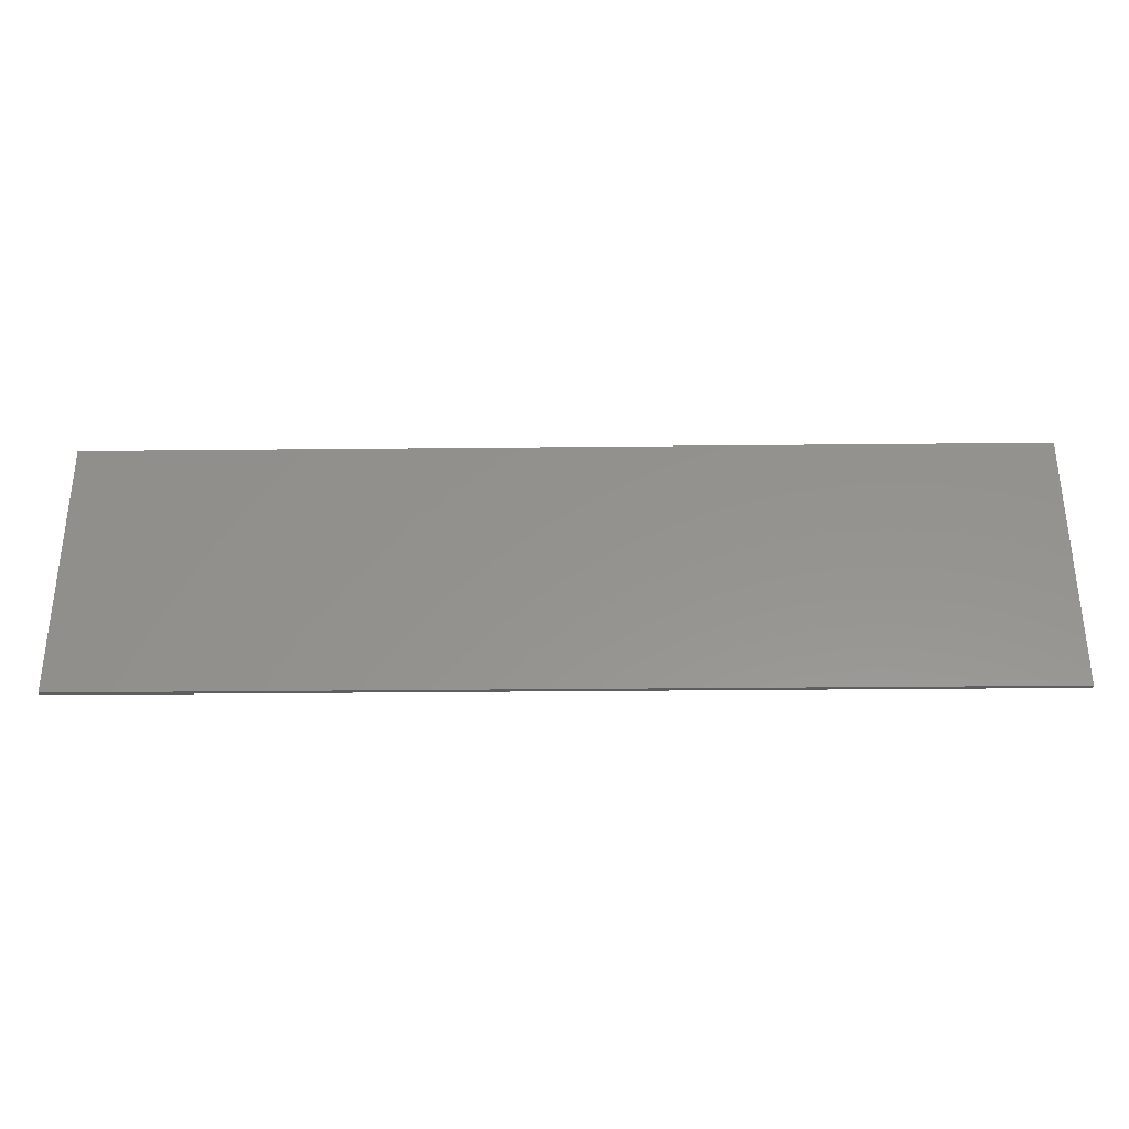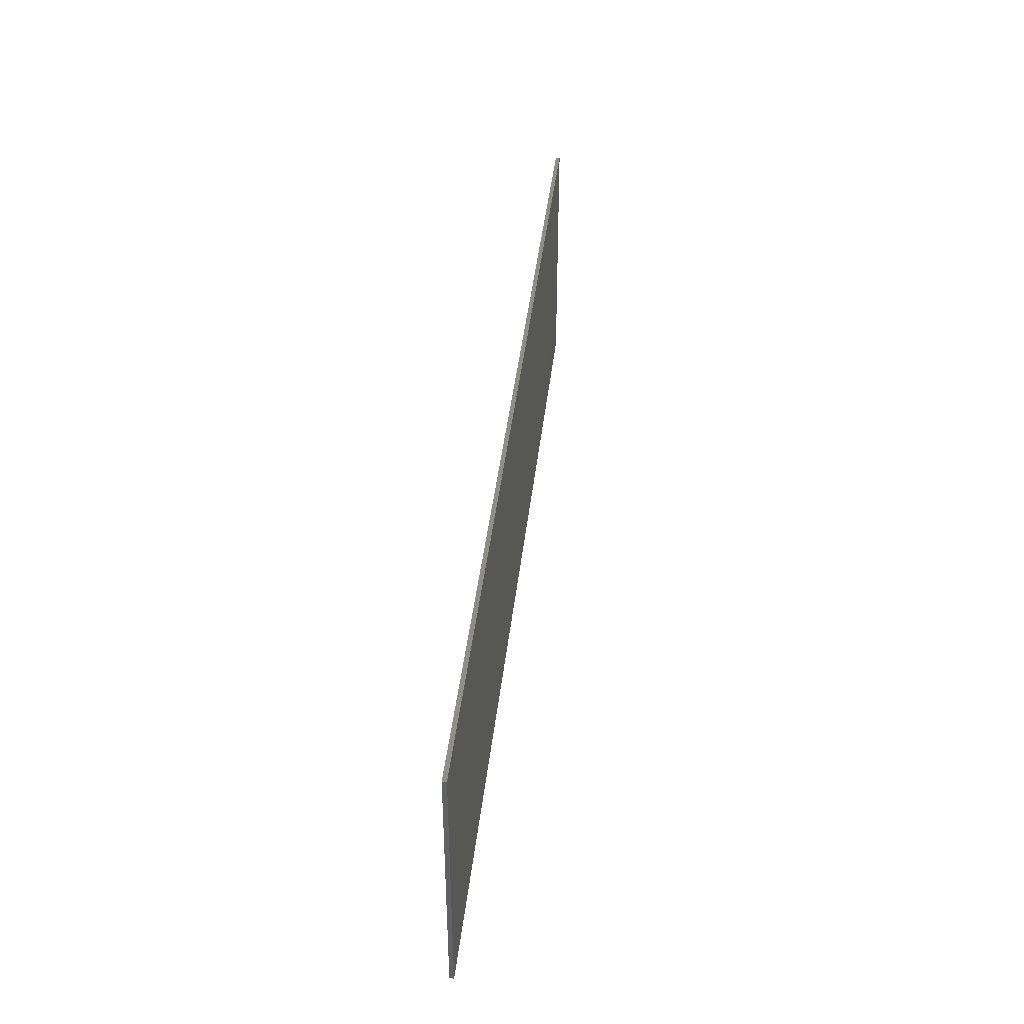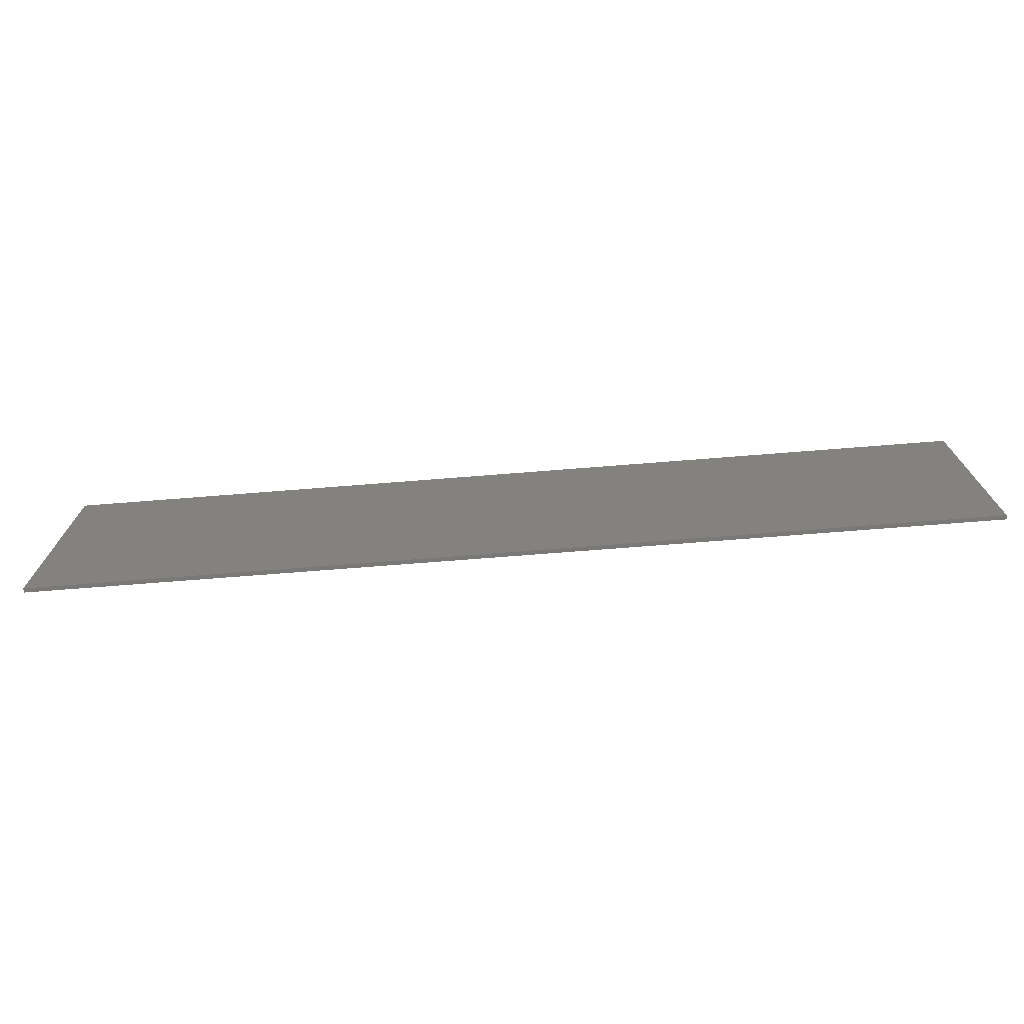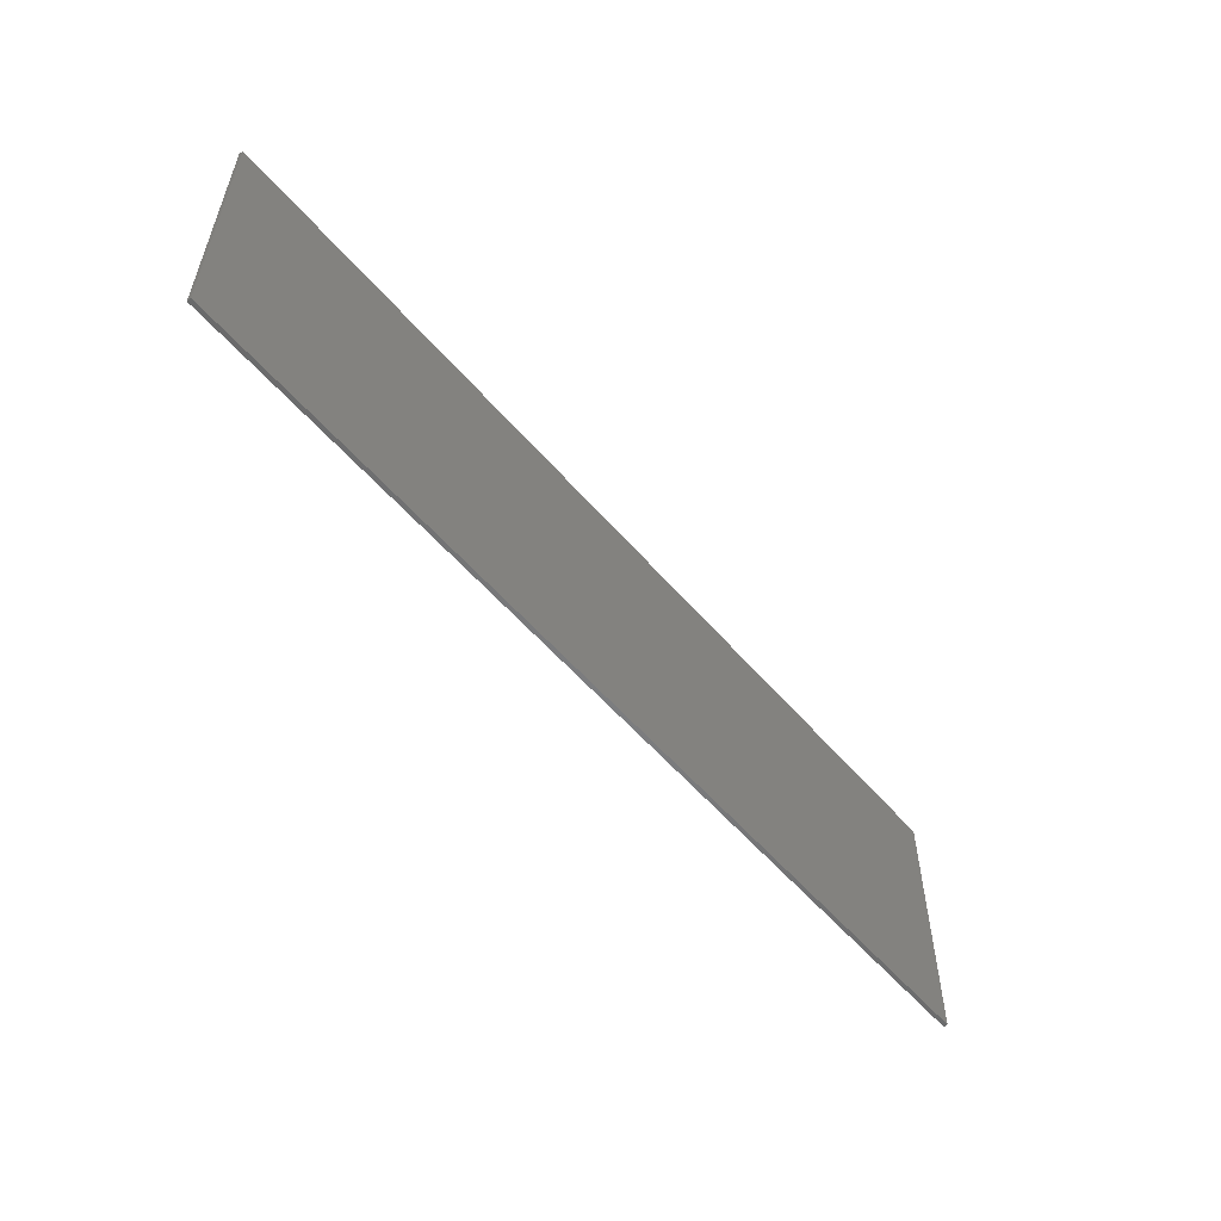
<metadata>
{"format":"stl","ext":"stl","renderer":"f3d","projection":"perspective","resolution":1024,"background":"white","views":[{"elev":-33.4,"azim":-179.2,"up":"+Z"},{"elev":41.9,"azim":96.5,"up":"+Z"},{"elev":-72.6,"azim":-175.5,"up":"+Z"},{"elev":-55.7,"azim":-50.1,"up":"+Z"}]}
</metadata>
<code>
# stl→obj: 249 verts, 493 faces
v 1.12 0 0.32
v 1.12 0 -0.32
v -1.12 0 -0.32
v -1.12 0 0.32
v -1.12 -0.01 0.32
v 1.12 -0.01 0.32
v -1.12 -0.01 -0.32
v 1.12 -0.01 -0.32
v -0.9796 -0.01 0.036
v -0.9368 -0.01 -0.016
v -0.9164 -0.01 0.0204
v -0.7696 -0.01 -0.1248
v -0.7308 -0.01 -0.1772
v -0.708 -0.01 -0.14
v -0.478 -0.01 -0.1588
v -0.456 -0.01 -0.224
v -0.3904 -0.01 -0.224
v -0.504 -0.01 0.102
v -0.5436 -0.01 0.0328
v -0.498 -0.01 -0.1012
v -0.5824 -0.01 0.102
v 0.3456 -0.01 0.0576
v 0.326 -0.01 0.0472
v 0.3552 -0.01 0.0032
v 0.36 -0.01 0.0756
v 0.5352 -0.01 0.102
v 0.5748 -0.01 -0.024
v 0.5828 -0.01 0.044
v 0.8608 -0.01 -0.1588
v 0.8552 -0.01 -0.2216
v 0.8776 -0.01 -0.1704
v 0.8408 -0.01 -0.032
v 0.8608 -0.01 -0.082
v 0.8776 -0.01 -0.0704
v 0.85 -0.01 -0.0996
v 0.9024 -0.01 0.106
v 0.9024 -0.01 0.0488
v 0.942 -0.01 0.0996
v 0.9964 -0.01 0.052
v 0.946 -0.01 0.0136
v 1.008 -0.01 0.0136
v 0.9464 -0.01 -0.0192
v 0.9372 -0.01 -0.082
v 0.9812 -0.01 -0.0412
v -0.8808 -0.01 -0.2264
v -0.8484 -0.01 -0.2296
v -0.9528 -0.01 -0.1888
v -0.9108 -0.01 -0.2164
v -0.9796 -0.01 -0.1552
v -0.696 -0.01 -0.224
v -0.7628 -0.01 -0.2056
v -0.8024 -0.01 -0.2236
v -0.6304 -0.01 -0.224
v -1.003 -0.01 -0.094
v -0.994 -0.01 -0.1264
v -0.3528 -0.01 -0.224
v -0.5888 -0.01 -0.1012
v 0.0192 -0.01 -0.1224
v -0.0956 -0.01 -0.1288
v -0.1252 -0.01 -0.18
v -0.1472 -0.01 -0.0604
v -0.2324 -0.01 -0.1664
v -0.15 -0.01 -0.094
v 0.1464 -0.01 -0.1224
v 0.3552 -0.01 -0.224
v -0.0856 -0.01 -0.0612
v -0.088 -0.01 -0.0968
v 0.0192 -0.01 -0.0648
v -0.994 -0.01 0.0072
v -1.003 -0.01 -0.0252
v -1.006 -0.01 -0.0596
v -0.9108 -0.01 0.0972
v -0.8808 -0.01 0.1072
v -0.9528 -0.01 0.0696
v -0.8484 -0.01 0.1104
v -0.8484 -0.01 0.0536
v -0.886 -0.01 0.0448
v -0.8008 -0.01 0.04
v -0.762 -0.01 0.0868
v -0.73 -0.01 0.0584
v -0.802 -0.01 0.1044
v -0.7072 -0.01 0.0208
v -0.088 -0.01 -0.0252
v -0.0956 -0.01 0.0068
v 0.3044 -0.01 0.0032
v -0.2324 -0.01 0.044
v -0.2912 -0.01 0.044
v -0.2912 -0.01 -0.1664
v -0.3528 -0.01 0.102
v -0.1636 -0.01 0.0096
v -0.1896 -0.01 0.0344
v 0.5156 -0.01 -0.1716
v 0.4172 -0.01 -0.224
v 0.5392 -0.01 -0.202
v 0.5748 -0.01 -0.2224
v 0.594 -0.01 -0.0692
v 0.5716 -0.01 -0.0904
v 0.568 -0.01 -0.1332
v 0.7804 -0.01 -0.116
v 0.736 -0.01 -0.1192
v 0.7884 -0.01 -0.1484
v 0.7268 -0.01 -0.1628
v 0.7024 -0.01 -0.198
v 0.8164 -0.01 -0.1956
v 0.8988 -0.01 -0.2296
v 0.9808 -0.01 -0.1984
v 0.9448 -0.01 -0.2212
v 1.004 -0.01 -0.1632
v 0.948 -0.01 -0.1416
v 0.85 -0.01 -0.1416
v 0.8988 -0.01 -0.1748
v 0.7864 -0.01 -0.0004
v 0.7044 -0.01 -0.04
v 0.78 -0.01 -0.0364
v 0.4172 -0.01 0.102
v 0.7156 -0.01 0.044
v 0.7968 -0.01 0.0312
v 0.6 -0.01 -0.0128
v 0.6264 -0.01 -0.0088
v 0.8988 -0.01 -0.0664
v 0.8596 -0.01 0.026
v 0.8692 -0.01 -0.0168
v 1.004 -0.01 -0.0756
v 0.7156 -0.01 0.102
v 0.8108 -0.01 0.0576
v 0.85 -0.01 0.0936
v 0.974 -0.01 0.0812
v -0.0876 -0.01 0.1672
v -0.084 -0.01 0.1544
v -0.0612 -0.01 0.1636
v -0.0408 -0.01 0.1404
v -0.0708 -0.01 0.1332
v -0.0512 -0.01 0.1188
v -0.0784 -0.01 0.2184
v -0.0612 -0.01 0.1976
v -0.0528 -0.01 0.2116
v -0.0072 -0.01 0.1688
v -0.0228 -0.01 0.1524
v -0.01 -0.01 0.1408
v 0.0244 -0.01 0.14
v 0.0192 -0.01 0.1136
v 0.0348 -0.01 0.1304
v -0.0128 -0.01 0.246
v -0.026 -0.01 0.2244
v -0.0108 -0.01 0.2208
v -0.1252 -0.01 0.0584
v -0.0784 -0.01 0.1432
v -0.0388 -0.01 0.1152
v -0.026 -0.01 0.114
v 0.008 -0.01 0.1236
v -0.0076 -0.01 0.1164
v -0.16 -0.01 0.32
v -0.0876 -0.01 0.194
v -0.084 -0.01 0.2068
v -0.0708 -0.01 0.228
v -0.062 -0.01 0.236
v -0.0512 -0.01 0.2424
v -0.0388 -0.01 0.246
v 0.0092 -0.01 0.1976
v 0.0124 -0.01 0.1808
v -0.026 -0.01 0.2476
v 0.0552 -0.01 0.2444
v -0.0008 -0.01 0.2424
v 0.01 -0.01 0.236
v 0.0552 -0.01 0.116
v 0.1668 -0.01 0.116
v 0.1436 -0.01 0.116
v 0.3044 -0.01 0.0436
v 0.2568 -0.01 0.1332
v 0.2384 -0.01 0.1204
v 0.2144 -0.01 0.116
v 0.2684 -0.01 0.1536
v 0.2712 -0.01 0.166
v 0.0264 -0.01 0.218
v 0.032 -0.01 0.2068
v 0.0356 -0.01 0.194
v 0.0368 -0.01 0.1808
v 0.0192 -0.01 0.228
v 0.2712 -0.01 0.1944
v 0.2724 -0.01 0.18
v 0.2684 -0.01 0.2068
v 0.2144 -0.01 0.2444
v 0.2384 -0.01 0.24
v 0.2568 -0.01 0.2272
v 0.1668 -0.01 0.2444
v 0.2144 -0.01 0.2216
v 0.248 -0.01 0.1804
v 0.2468 -0.01 0.1948
v 0.08 -0.01 0.2444
v -0.0888 -0.01 0.1808
v -0.2324 -0.01 0.102
v -0.1712 -0.01 0.0908
v -0.9368 -0.01 -0.1036
v -0.9444 -0.01 -0.0596
v -0.886 -0.01 -0.1644
v -0.9164 -0.01 -0.14
v -0.8484 -0.01 -0.1732
v -0.8012 -0.01 -0.1596
v -0.7692 -0.01 0.0052
v -0.608 -0.01 -0.1588
v -0.2324 -0.01 -0.224
v -0.1716 -0.01 -0.2124
v -0.188 -0.01 -0.1552
v -0.162 -0.01 -0.1284
v -0.1508 -0.01 -0.0244
v 0.1464 -0.01 -0.0648
v 0.3676 -0.01 0.102
v 0.5056 -0.01 -0.1332
v 0.5856 -0.01 -0.1608
v 0.62 -0.01 -0.2296
v 0.62 -0.01 -0.1708
v 0.6396 -0.01 -0.1676
v 0.666 -0.01 -0.2212
v 0.5156 -0.01 -0.0752
v 0.6224 -0.01 -0.062
v 0.6572 -0.01 -0.158
v 0.6692 -0.01 -0.1416
v 0.674 -0.01 -0.1172
v 0.7272 -0.01 -0.0752
v 0.6596 -0.01 -0.0776
v 0.6696 -0.01 -0.0168
v 0.8464 -0.01 -0.1208
v 0.778 -0.01 -0.0772
v 0.9024 -0.01 -0.0112
v 0.9204 -0.01 -0.0704
v 0.9204 -0.01 -0.1704
v 0.9372 -0.01 -0.1588
v 0.9516 -0.01 -0.1208
v 1.013 -0.01 -0.1192
v 0.948 -0.01 -0.0996
v 0.9324 -0.01 0.038
v -0.0528 -0.01 0.1496
v -0.064 -0.01 0.1808
v -0.026 -0.01 0.1368
v -0.0408 -0.01 0.2208
v 0.006 -0.01 0.1572
v 0.0336 -0.01 0.1588
v 0.0108 -0.01 0.1684
v 0.0012 -0.01 0.2116
v 0.08 -0.01 0.1388
v 0.1436 -0.01 0.1388
v 0.2144 -0.01 0.1388
v 0.1912 -0.01 0.1388
v 0.1912 -0.01 0.2216
v 0.232 -0.01 0.1432
v 0.2312 -0.01 0.218
v 0.2416 -0.01 0.208
v 0.242 -0.01 0.1536
v 0.2468 -0.01 0.1672
f 1 2 3
f 1 3 4
f 5 6 1
f 5 1 4
f 7 5 4
f 7 4 3
f 8 7 3
f 8 3 2
f 6 8 2
f 6 2 1
f 9 10 11
f 12 13 14
f 15 16 17
f 18 19 20
f 18 21 19
f 22 23 24
f 25 22 24
f 26 27 28
f 29 30 31
f 32 33 34
f 32 35 33
f 36 37 38
f 39 40 41
f 42 43 44
f 45 7 46
f 47 7 48
f 48 7 45
f 49 7 47
f 14 13 50
f 51 52 50
f 13 51 50
f 52 46 50
f 16 53 7
f 54 7 55
f 55 7 49
f 17 16 7
f 56 17 7
f 19 57 20
f 58 59 60
f 61 62 63
f 64 58 65
f 66 67 68
f 5 69 9
f 5 70 69
f 5 71 70
f 5 72 73
f 5 74 72
f 5 73 75
f 5 9 74
f 76 77 78
f 21 79 80
f 5 75 81
f 21 80 82
f 5 21 18
f 83 66 68
f 84 83 68
f 24 85 65
f 86 87 88
f 5 18 89
f 86 90 91
f 25 23 22
f 92 93 94
f 94 93 95
f 96 97 98
f 99 100 101
f 102 103 104
f 30 8 105
f 106 107 8
f 107 105 8
f 108 106 8
f 109 110 111
f 93 65 8
f 112 113 114
f 6 115 26
f 116 112 117
f 28 118 119
f 28 27 118
f 120 34 33
f 121 32 122
f 41 42 44
f 41 44 123
f 124 125 126
f 6 39 41
f 6 38 127
f 6 127 39
f 6 36 38
f 36 124 126
f 128 129 130
f 131 132 133
f 134 135 136
f 137 138 139
f 140 141 142
f 143 144 145
f 129 146 147
f 147 146 132
f 132 146 133
f 133 146 148
f 128 146 129
f 148 146 149
f 150 151 141
f 152 153 154
f 152 134 155
f 152 154 134
f 152 156 157
f 152 155 156
f 152 157 158
f 159 137 160
f 152 158 161
f 162 163 164
f 135 138 137
f 143 163 162
f 142 141 165
f 166 167 168
f 165 141 146
f 169 170 168
f 170 171 168
f 172 169 168
f 171 166 168
f 173 172 168
f 162 174 175
f 162 176 177
f 162 164 178
f 162 178 174
f 162 175 176
f 6 179 180
f 6 181 179
f 6 182 183
f 6 183 184
f 6 184 181
f 6 185 182
f 186 187 188
f 152 162 189
f 190 191 192
f 193 54 55
f 193 55 49
f 194 71 54
f 194 54 193
f 47 48 195
f 47 195 196
f 196 193 49
f 196 49 47
f 195 48 45
f 195 45 197
f 10 9 69
f 10 69 70
f 74 9 11
f 74 11 77
f 194 10 70
f 194 70 71
f 72 74 77
f 72 77 73
f 197 45 46
f 197 46 52
f 198 197 52
f 198 52 51
f 198 51 13
f 198 13 12
f 81 75 76
f 81 76 78
f 76 75 73
f 76 73 77
f 199 82 80
f 199 80 78
f 78 80 79
f 78 79 81
f 50 53 200
f 50 200 57
f 21 50 57
f 21 57 19
f 20 57 200
f 20 200 15
f 20 15 17
f 20 17 18
f 201 62 88
f 201 88 56
f 56 88 87
f 56 87 89
f 202 203 62
f 202 62 201
f 191 89 87
f 191 87 86
f 192 191 86
f 192 86 91
f 146 192 91
f 146 91 90
f 203 202 60
f 203 60 204
f 59 63 204
f 59 204 60
f 67 61 63
f 67 63 59
f 61 67 66
f 61 66 83
f 205 61 83
f 205 83 84
f 90 205 84
f 90 84 146
f 68 58 64
f 68 64 206
f 85 24 23
f 85 23 168
f 93 115 24
f 93 24 65
f 115 207 25
f 115 25 24
f 98 208 92
f 98 92 209
f 209 92 94
f 209 94 95
f 95 210 211
f 95 211 209
f 212 211 210
f 212 210 213
f 27 26 214
f 27 214 97
f 96 118 27
f 96 27 97
f 118 96 215
f 118 215 119
f 124 26 28
f 124 28 116
f 216 212 213
f 216 213 103
f 217 216 103
f 217 103 102
f 218 217 102
f 218 102 100
f 218 100 219
f 218 219 220
f 215 220 221
f 215 221 119
f 113 221 220
f 113 220 219
f 101 104 110
f 101 110 222
f 99 101 222
f 99 222 35
f 29 110 104
f 29 104 30
f 31 30 105
f 31 105 111
f 223 99 35
f 223 35 32
f 114 223 32
f 114 32 112
f 117 112 32
f 117 32 121
f 125 117 121
f 125 121 126
f 34 120 122
f 34 122 32
f 126 121 37
f 126 37 36
f 224 122 120
f 224 120 225
f 226 111 105
f 226 105 107
f 227 226 107
f 227 107 106
f 109 227 106
f 109 106 108
f 228 109 108
f 228 108 229
f 229 123 230
f 229 230 228
f 44 43 230
f 44 230 123
f 231 127 38
f 231 38 37
f 42 224 225
f 42 225 43
f 39 127 231
f 39 231 40
f 50 46 7
f 50 7 53
f 12 193 196
f 12 196 198
f 195 197 198
f 195 198 196
f 199 12 14
f 199 14 82
f 194 193 12
f 194 12 199
f 7 54 71
f 7 71 5
f 16 15 200
f 16 200 53
f 17 56 89
f 17 89 18
f 65 202 201
f 65 201 8
f 58 60 202
f 58 202 65
f 201 56 7
f 201 7 8
f 86 88 62
f 86 62 61
f 62 203 204
f 62 204 63
f 67 59 58
f 67 58 68
f 14 50 21
f 14 21 82
f 64 65 85
f 64 85 206
f 199 11 10
f 199 10 194
f 11 199 78
f 11 78 77
f 21 5 81
f 21 81 79
f 86 61 205
f 86 205 90
f 146 84 68
f 146 68 168
f 206 85 168
f 206 168 68
f 5 89 191
f 5 191 152
f 207 168 23
f 207 23 25
f 210 95 93
f 210 93 8
f 93 92 208
f 93 208 115
f 103 213 30
f 103 30 104
f 211 212 218
f 211 218 96
f 102 104 101
f 102 101 100
f 213 210 8
f 213 8 30
f 98 209 211
f 98 211 96
f 212 216 217
f 212 217 218
f 214 208 98
f 214 98 97
f 100 99 223
f 100 223 219
f 115 208 214
f 115 214 26
f 29 31 111
f 29 111 110
f 111 226 227
f 111 227 109
f 229 108 8
f 229 8 6
f 222 110 109
f 222 109 228
f 120 33 35
f 120 35 230
f 230 35 222
f 230 222 228
f 120 230 43
f 120 43 225
f 218 220 215
f 218 215 96
f 219 223 114
f 219 114 113
f 116 221 113
f 116 113 112
f 207 115 6
f 207 6 180
f 119 221 116
f 119 116 28
f 125 124 116
f 125 116 117
f 6 26 124
f 6 124 36
f 121 122 224
f 121 224 37
f 42 41 40
f 42 40 224
f 224 40 231
f 224 231 37
f 41 123 229
f 41 229 6
f 130 129 147
f 130 147 232
f 233 190 128
f 233 128 130
f 232 147 132
f 232 132 131
f 131 133 148
f 131 148 234
f 154 153 135
f 154 135 134
f 153 190 233
f 153 233 135
f 155 134 136
f 155 136 156
f 235 157 156
f 235 156 136
f 158 157 235
f 158 235 144
f 161 158 144
f 161 144 143
f 234 148 149
f 234 149 151
f 139 234 151
f 139 151 150
f 236 137 139
f 236 139 150
f 237 238 236
f 237 236 140
f 140 236 150
f 140 150 141
f 177 160 238
f 177 238 237
f 160 177 176
f 160 176 159
f 145 164 163
f 145 163 143
f 164 145 239
f 164 239 178
f 159 176 175
f 159 175 174
f 174 178 239
f 174 239 159
f 162 165 240
f 162 240 189
f 240 165 167
f 240 167 241
f 171 242 243
f 171 243 166
f 166 243 244
f 166 244 185
f 170 245 242
f 170 242 171
f 182 185 244
f 182 244 186
f 183 182 186
f 183 186 246
f 184 183 246
f 184 246 247
f 245 170 169
f 245 169 248
f 172 249 248
f 172 248 169
f 173 187 249
f 173 249 172
f 187 173 180
f 187 180 179
f 188 187 179
f 188 179 181
f 247 188 181
f 247 181 184
f 146 128 190
f 146 190 192
f 138 130 232
f 138 232 131
f 141 151 149
f 141 149 146
f 138 131 234
f 138 234 139
f 137 236 238
f 137 238 160
f 233 130 138
f 233 138 135
f 136 135 137
f 136 137 235
f 190 153 152
f 190 152 191
f 144 235 137
f 144 137 145
f 239 145 137
f 239 137 159
f 143 162 152
f 143 152 161
f 168 167 165
f 168 165 146
f 241 167 166
f 241 166 185
f 237 140 142
f 237 142 165
f 177 237 165
f 177 165 162
f 189 240 241
f 189 241 185
f 248 249 242
f 248 242 245
f 180 173 168
f 180 168 207
f 243 242 186
f 243 186 244
f 242 249 187
f 242 187 186
f 189 185 6
f 189 6 152
f 186 188 247
f 186 247 246

</code>
